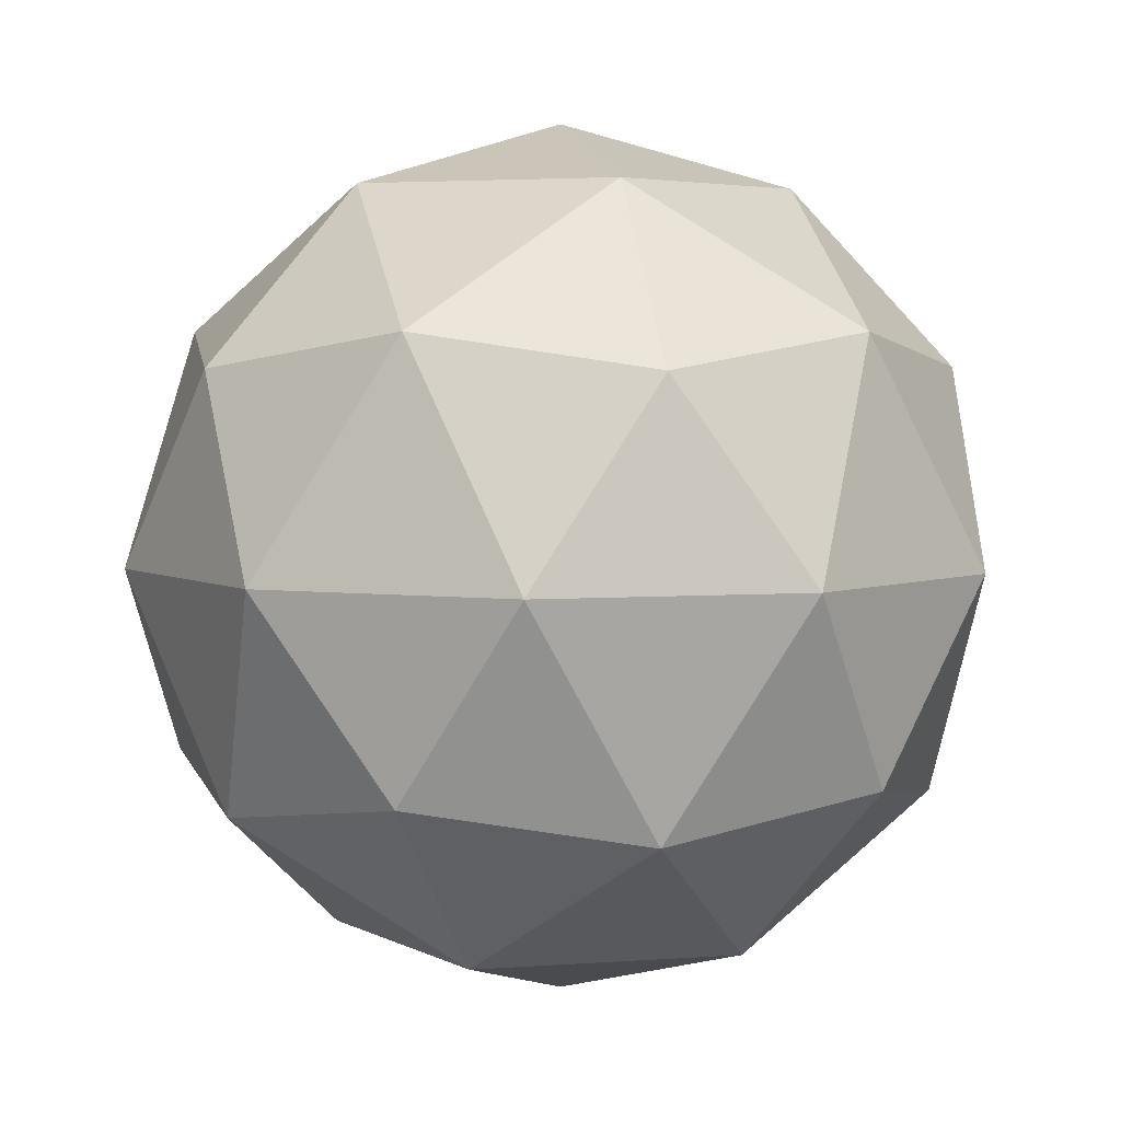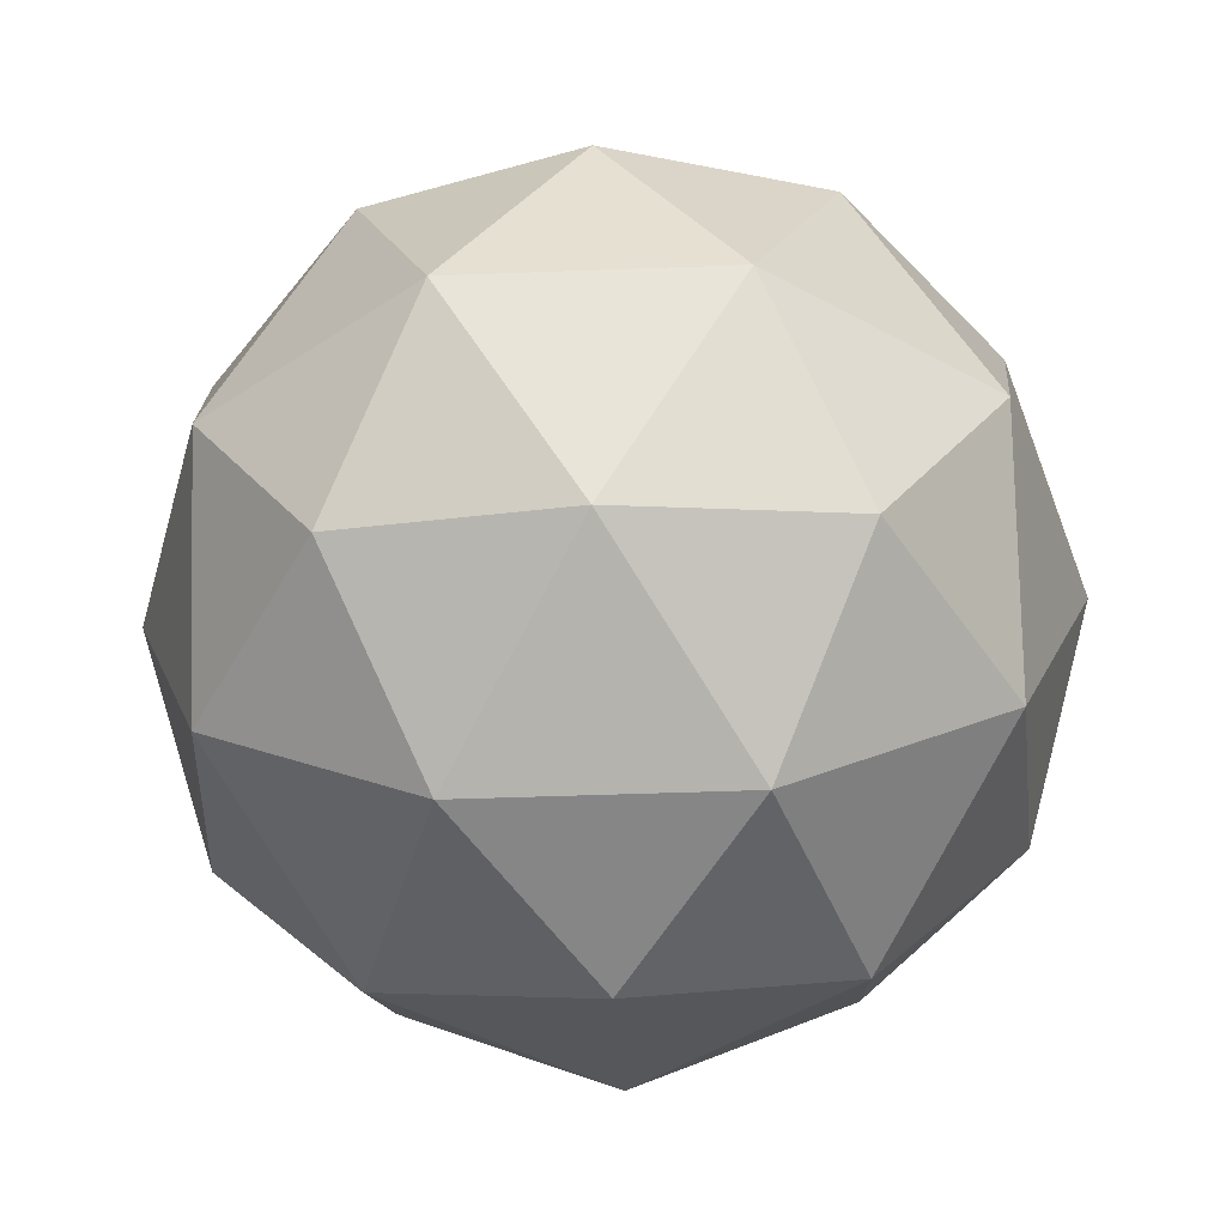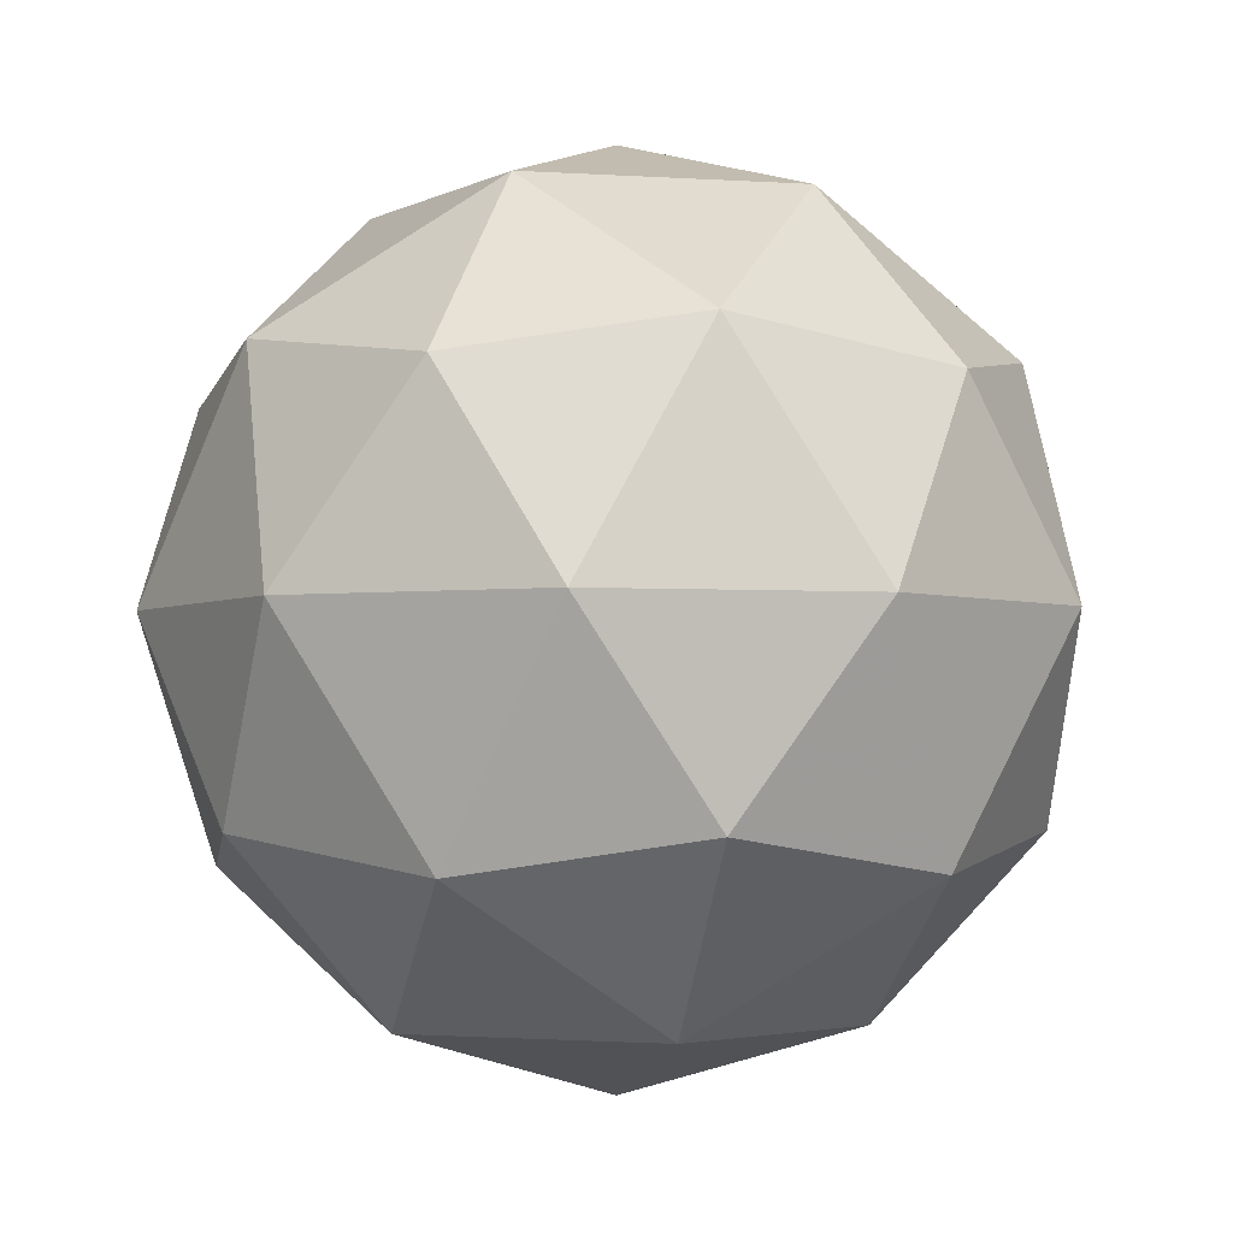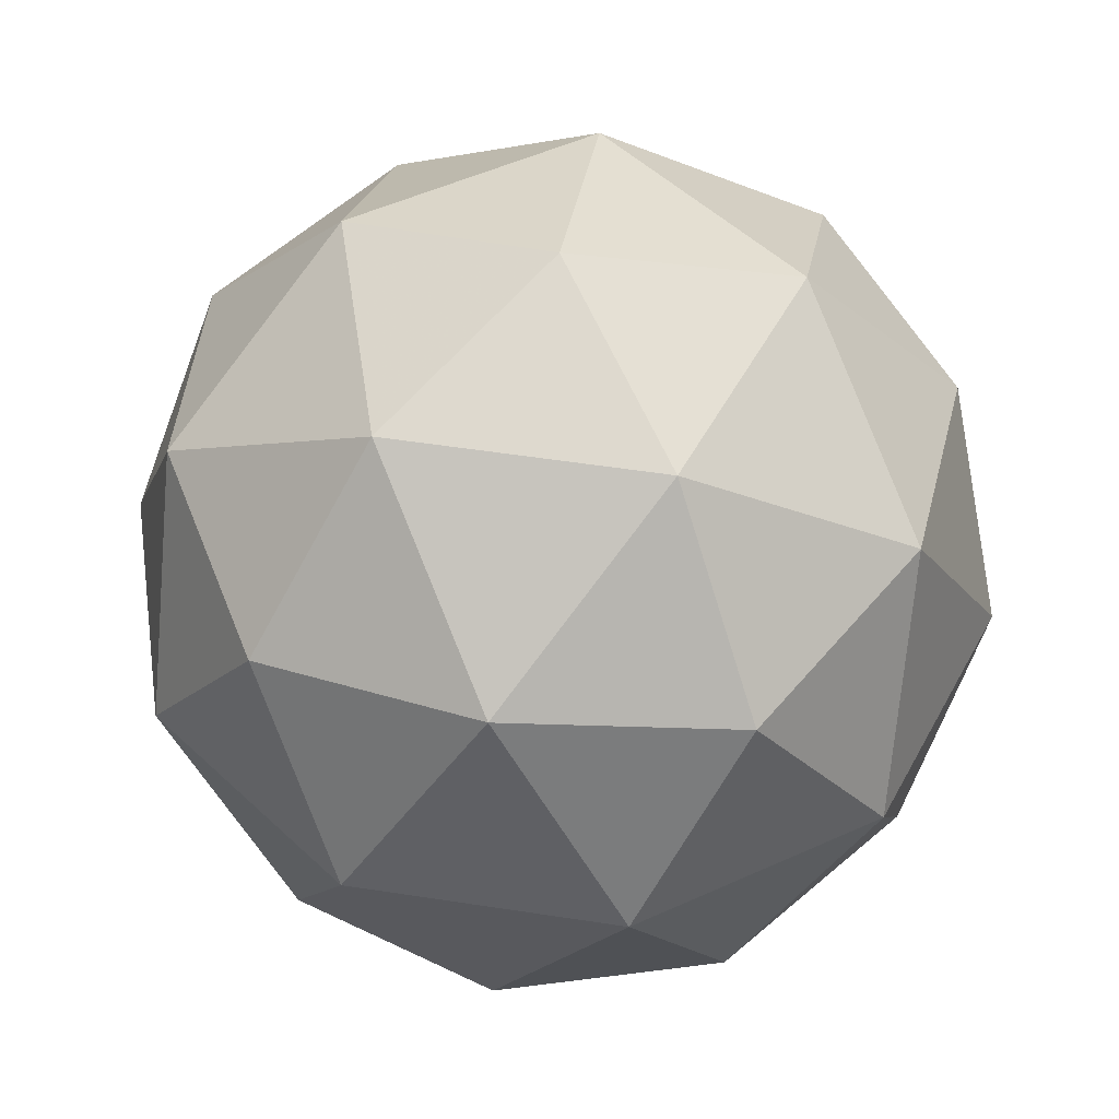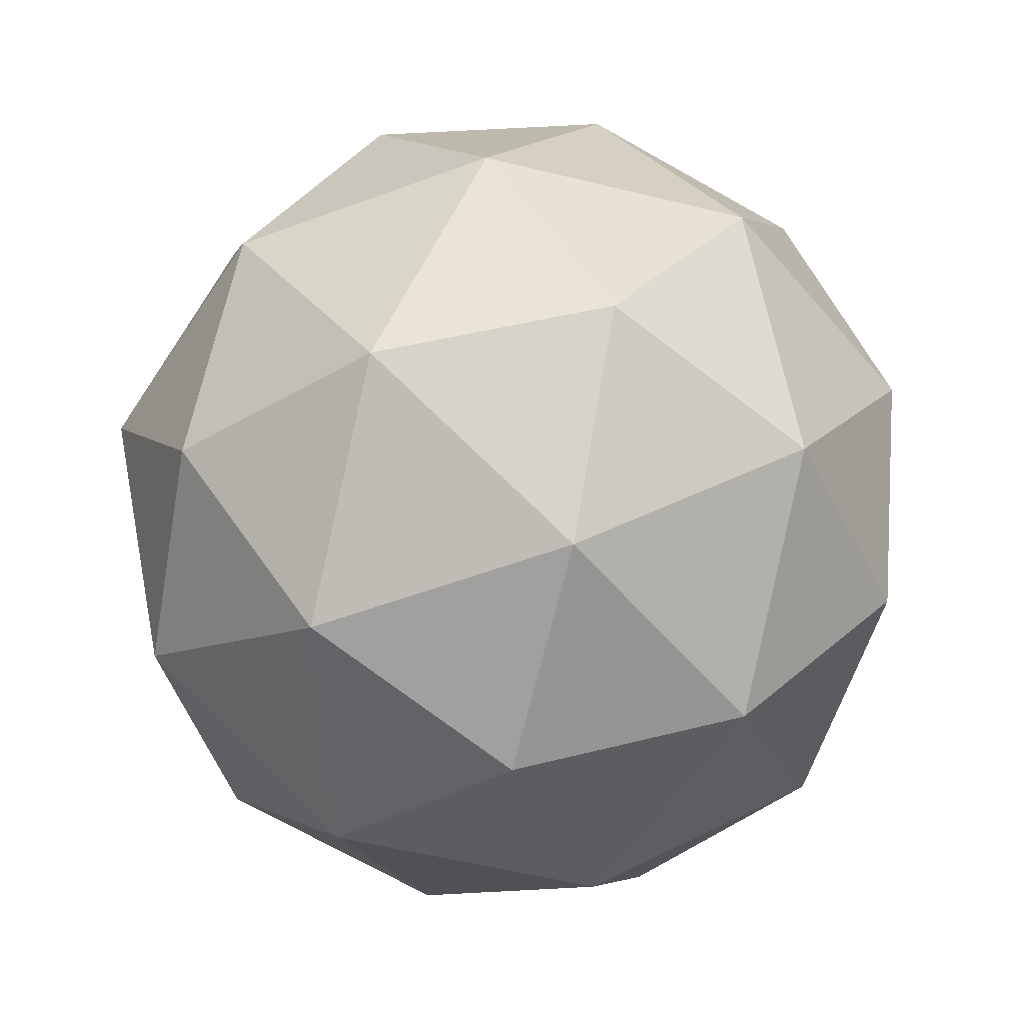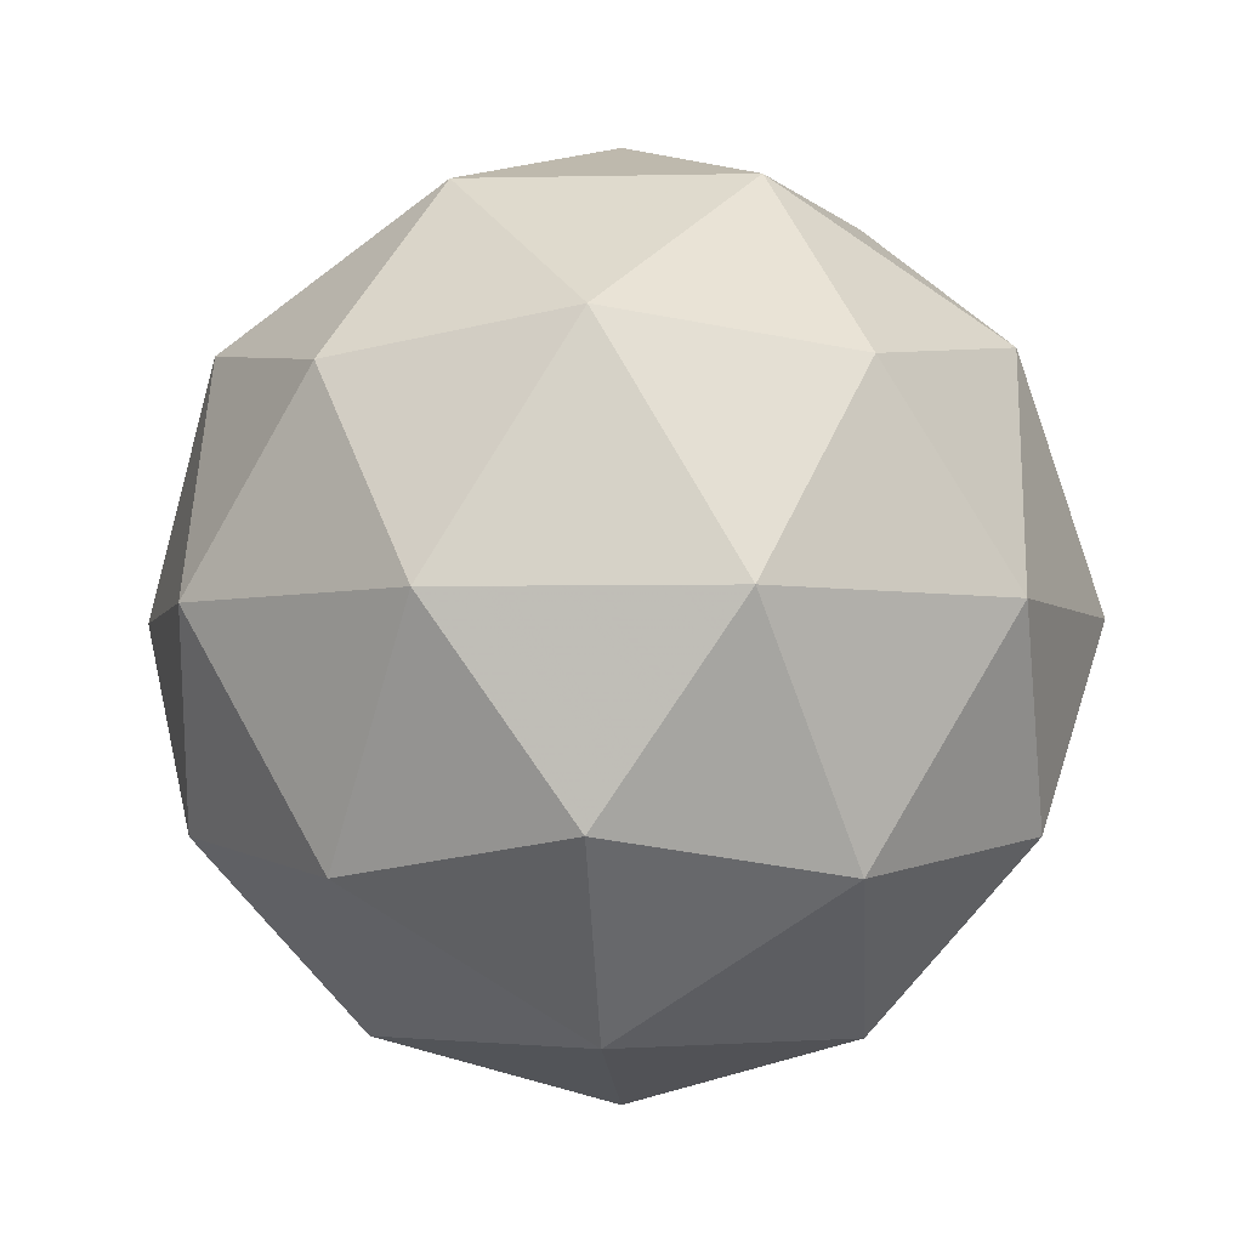
<metadata>
{"format":"obj","ext":"obj","renderer":"f3d","projection":"perspective","resolution":1024,"background":"white","views":[{"elev":4.4,"azim":-67.9,"up":"+Y"},{"elev":-43.0,"azim":20.6,"up":"+Y"},{"elev":-3.0,"azim":-103.0,"up":"+Y"},{"elev":51.2,"azim":-152.4,"up":"+Y"},{"elev":-55.1,"azim":111.4,"up":"+Y"},{"elev":-3.9,"azim":-157.8,"up":"+Y"}]}
</metadata>
<code>
g PVQR-i7-g157-s1224
v 3518 -2441 -2995
v 3607 -2410 -2930
v 3484 -2410 -2890
v 3670 -2325 -2884
v 3696 -2342 -2995
v 3407 -2410 -2995
v 3484 -2410 -3100
v 3607 -2410 -3060
v 3717 -2231 -2930
v 3460 -2325 -2816
v 3573 -2342 -2825
v 3518 -2231 -2785
v 3330 -2325 -2995
v 3373 -2342 -2890
v 3318 -2231 -2930
v 3460 -2325 -3173
v 3373 -2342 -3100
v 3394 -2231 -3165
v 3670 -2325 -3105
v 3573 -2342 -3165
v 3641 -2231 -3165
v 3641 -2231 -2825
v 3394 -2231 -2825
v 3318 -2231 -3060
v 3518 -2231 -3205
v 3717 -2231 -3060
v 3576 -2137 -2816
v 3662 -2121 -2890
v 3552 -2053 -2890
v 3366 -2137 -2884
v 3463 -2121 -2825
v 3428 -2053 -2930
v 3366 -2137 -3105
v 3339 -2121 -2995
v 3428 -2053 -3060
v 3576 -2137 -3173
v 3463 -2121 -3165
v 3552 -2053 -3100
v 3706 -2137 -2995
v 3662 -2121 -3100
v 3628 -2053 -2995
v 3518 -2021 -2995
f 1 2 3
f 4 2 5
f 1 3 6
f 1 6 7
f 1 7 8
f 4 5 9
f 10 11 12
f 13 14 15
f 16 17 18
f 19 20 21
f 4 9 22
f 10 12 23
f 13 15 24
f 16 18 25
f 19 21 26
f 27 28 29
f 30 31 32
f 33 34 35
f 36 37 38
f 39 40 41
f 41 38 42
f 41 40 38
f 40 36 38
f 38 35 42
f 38 37 35
f 37 33 35
f 35 32 42
f 35 34 32
f 34 30 32
f 32 29 42
f 32 31 29
f 31 27 29
f 29 41 42
f 29 28 41
f 28 39 41
f 26 40 39
f 26 21 40
f 21 36 40
f 25 37 36
f 25 18 37
f 18 33 37
f 24 34 33
f 24 15 34
f 15 30 34
f 23 31 30
f 23 12 31
f 12 27 31
f 22 28 27
f 22 9 28
f 9 39 28
f 21 25 36
f 21 20 25
f 20 16 25
f 18 24 33
f 18 17 24
f 17 13 24
f 15 23 30
f 15 14 23
f 14 10 23
f 12 22 27
f 12 11 22
f 11 4 22
f 9 26 39
f 9 5 26
f 5 19 26
f 8 20 19
f 8 7 20
f 7 16 20
f 7 17 16
f 7 6 17
f 6 13 17
f 6 14 13
f 6 3 14
f 3 10 14
f 5 8 19
f 5 2 8
f 2 1 8
f 3 11 10
f 3 2 11
f 2 4 11
f 2 4 11

</code>
